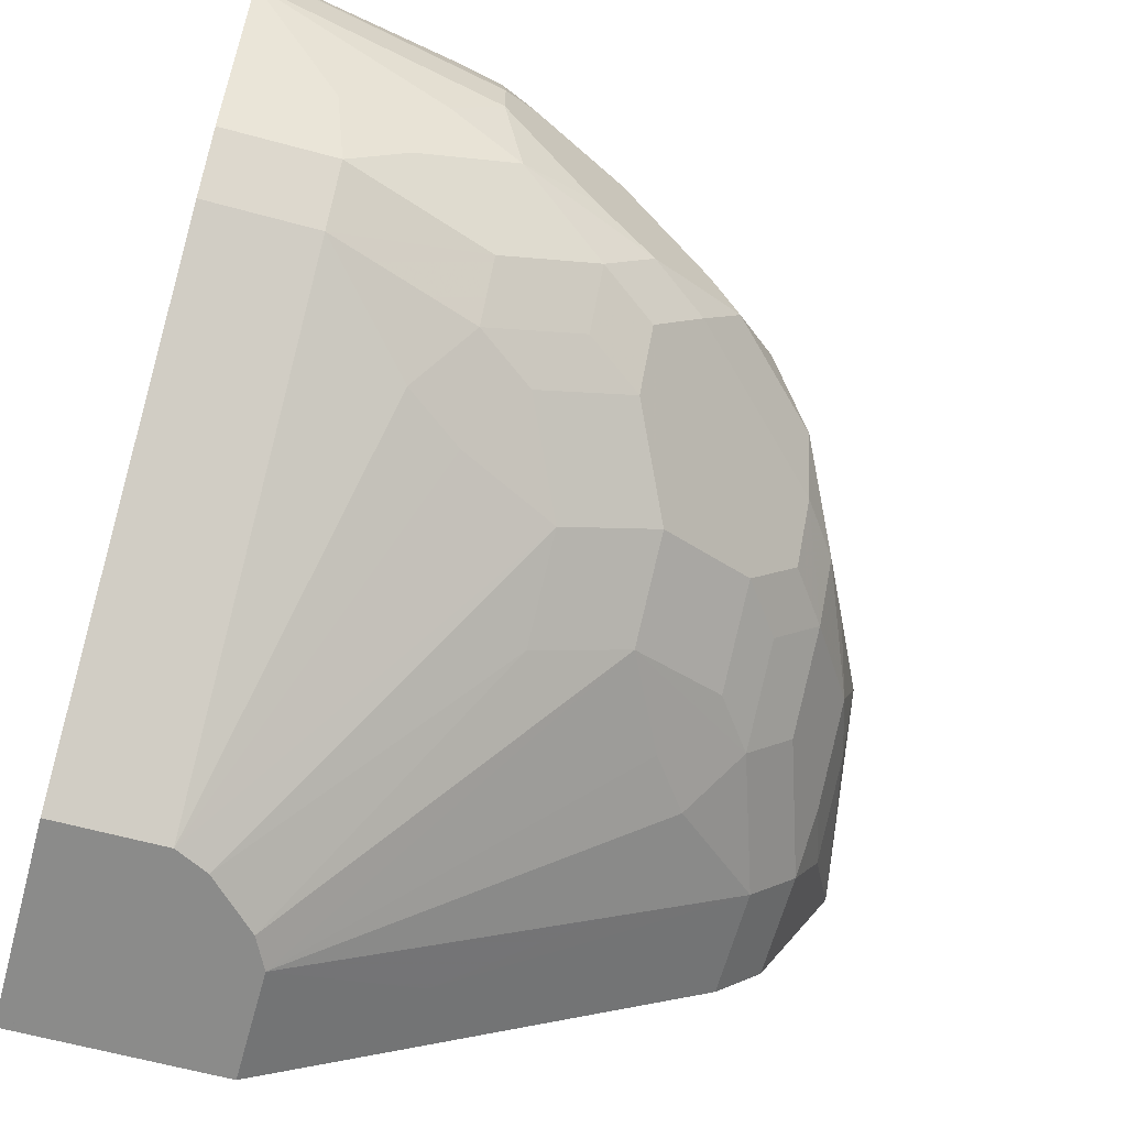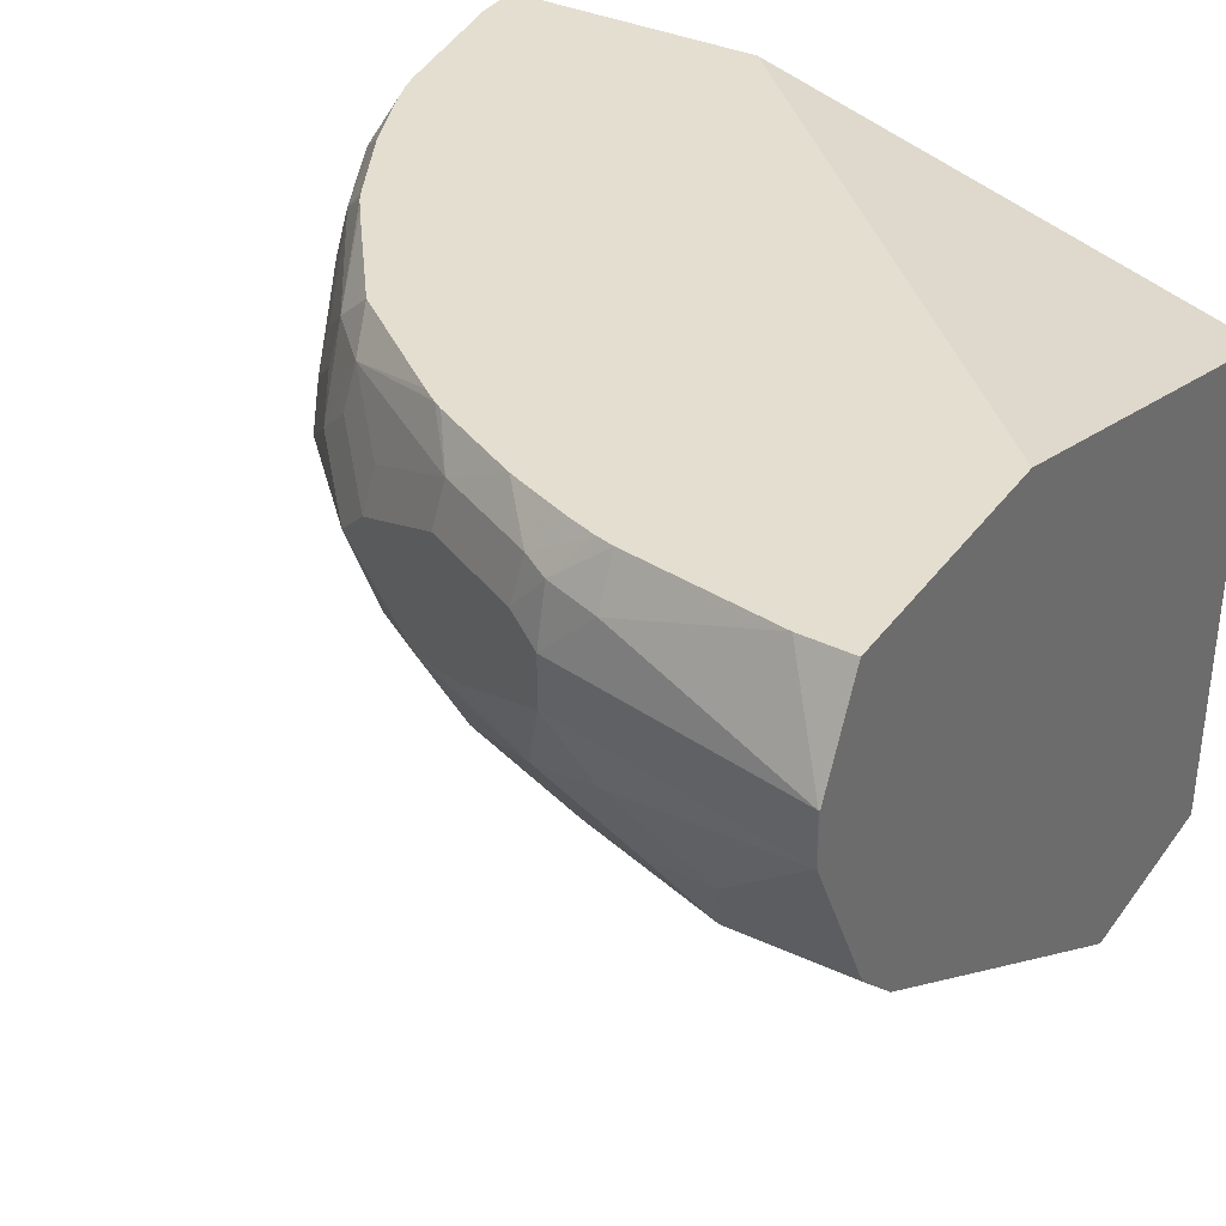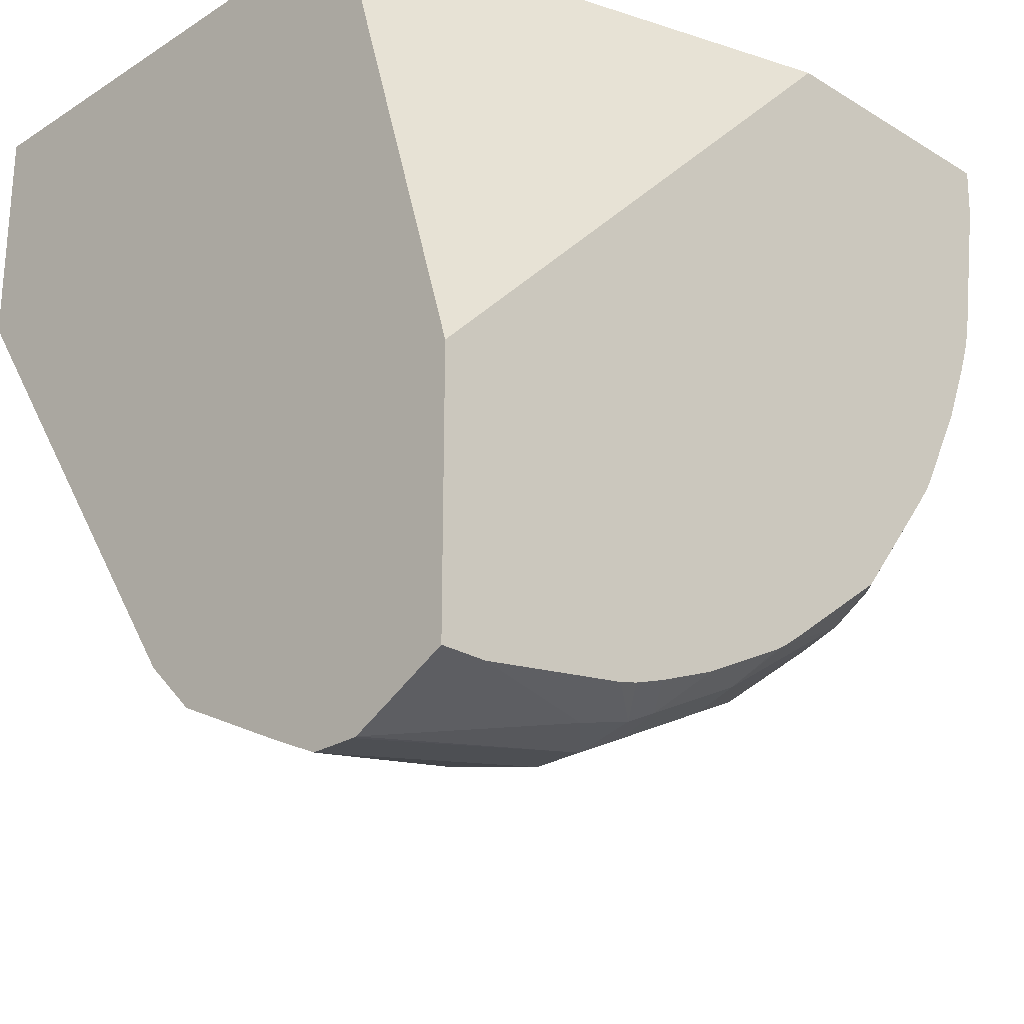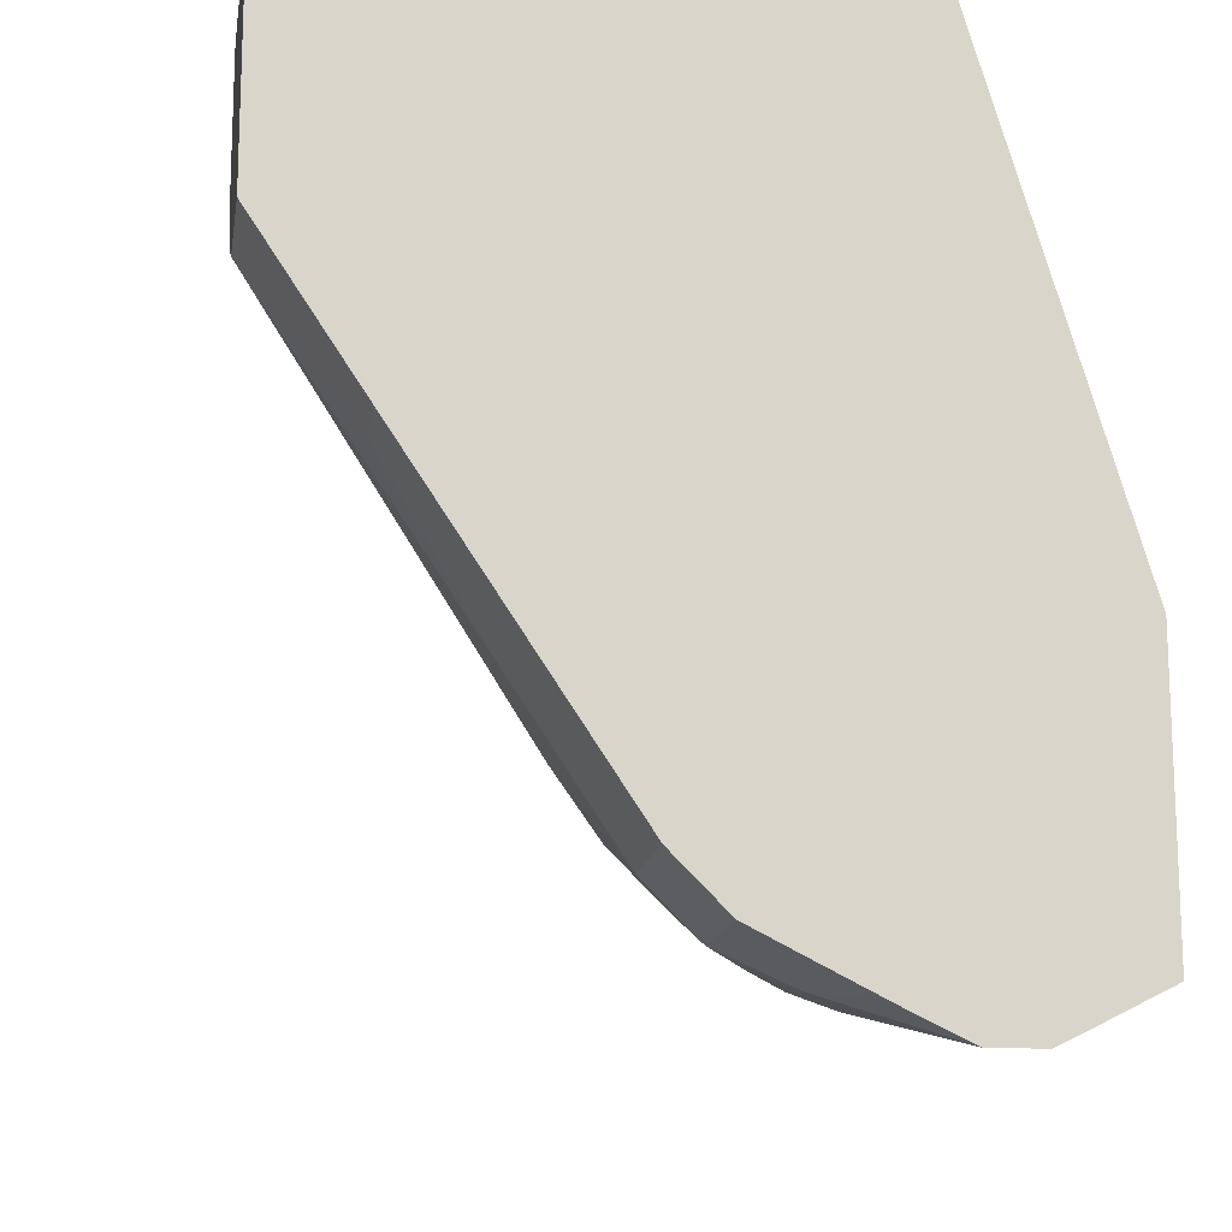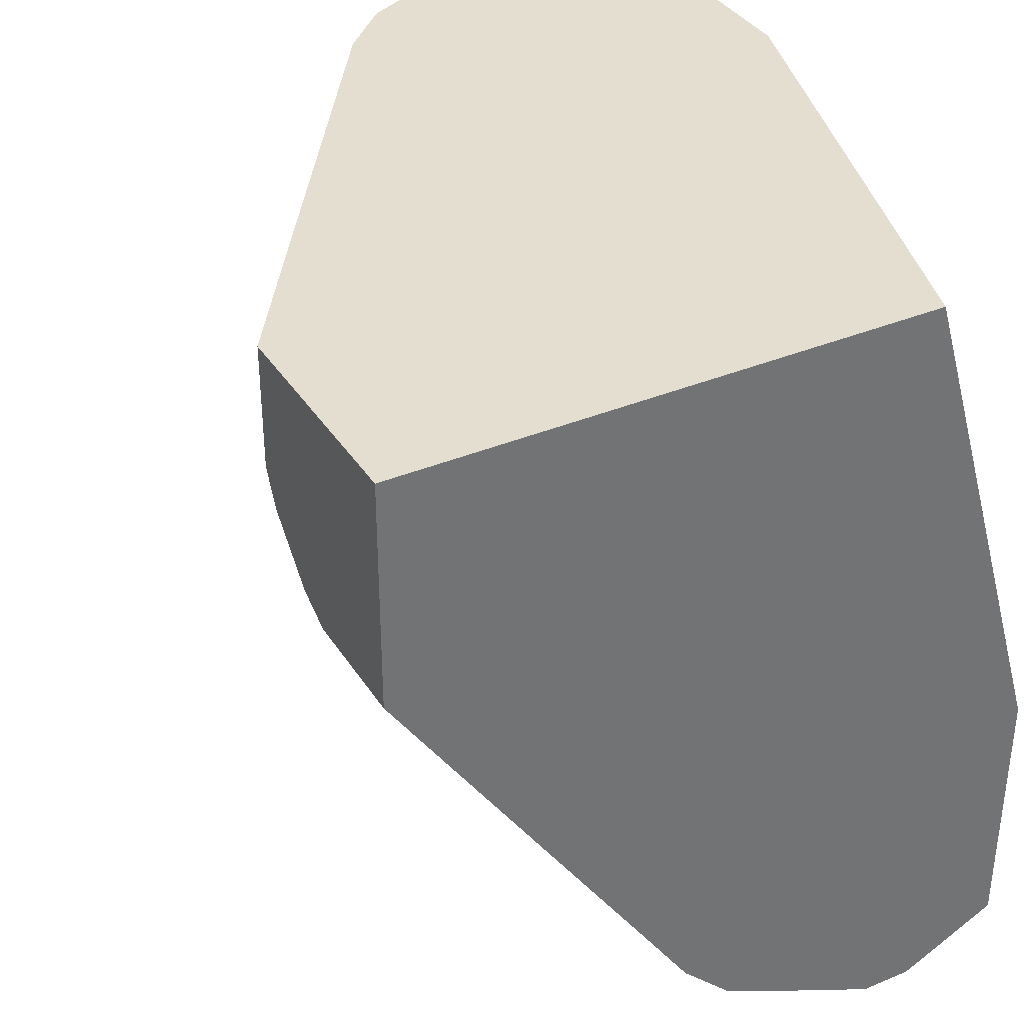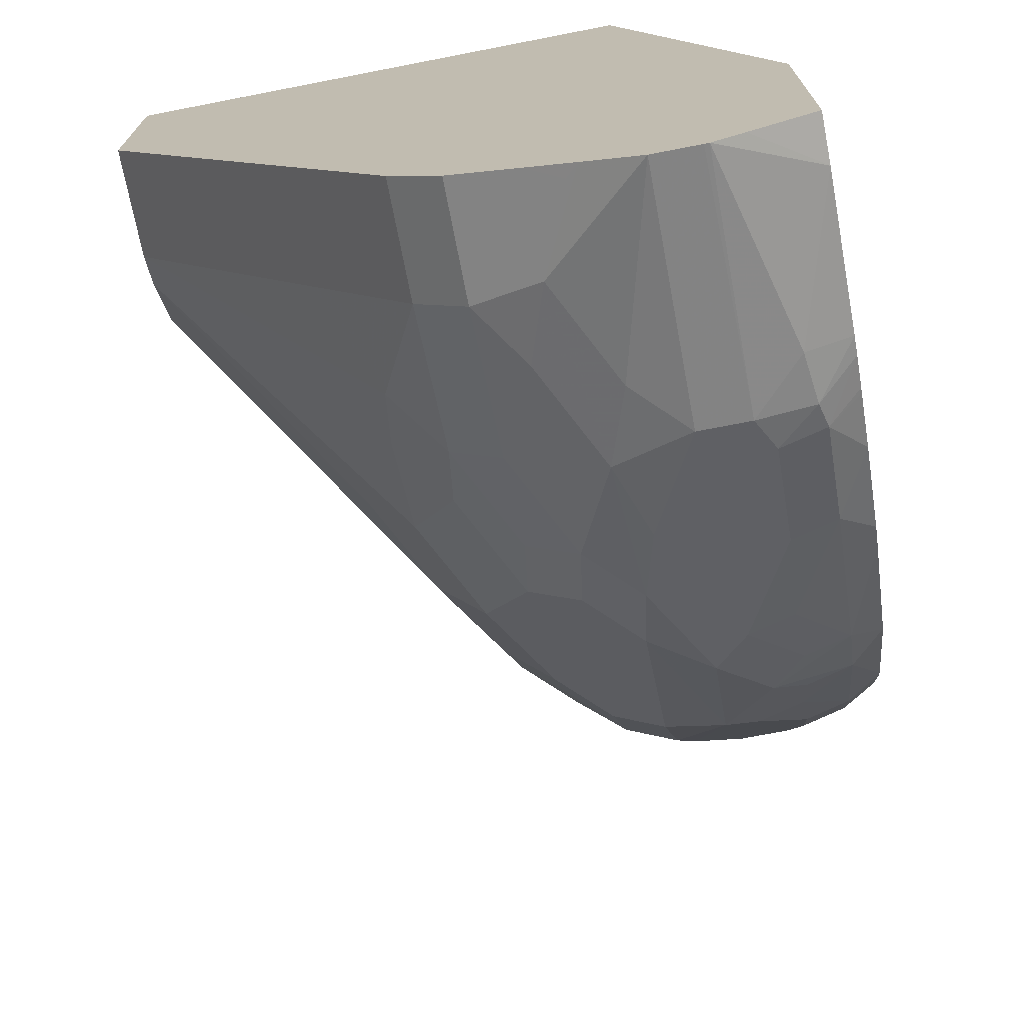
<metadata>
{"format":"obj","ext":"obj","renderer":"f3d","projection":"perspective","resolution":1024,"background":"white","views":[{"elev":-63.7,"azim":164.7,"up":"+Y"},{"elev":35.8,"azim":-58.7,"up":"+Y"},{"elev":-25.2,"azim":135.6,"up":"+Z"},{"elev":-15.2,"azim":81.0,"up":"+Z"},{"elev":36.4,"azim":61.5,"up":"+Z"},{"elev":-72.0,"azim":101.0,"up":"+Z"}]}
</metadata>
<code>
v -0.001548 0.4645 0.0003551
v -0.1823 0.5186 0.0003551
v -0.001548 0.2727 0.0003551
v -0.001548 0.5186 -0.1823
v -0.2796 0.5186 0.0003551
v -0.08058 0.2727 0.0003551
v -0.001548 0.2727 -0.08059
v -0.001548 0.5186 -0.2791
v -0.2796 0.5186 -2.331e-05
v -0.2911 0.4955 -2.331e-05
v -0.2912 0.4954 0.0003551
v -0.1363 0.3097 0.0003551
v -0.08058 0.2727 -0.04328
v -0.04327 0.2727 -0.08059
v -0.001548 0.3097 -0.1363
v -0.001548 0.4947 -0.2912
v -0.0186 0.5186 -0.2791
v -0.2791 0.5186 -0.01859
v -0.2973 0.4831 -2.331e-05
v -0.2971 0.4835 0.0003551
v -0.2477 0.384 0.0003551
v -0.1363 0.3097 -0.02479
v -0.192 0.3469 -0.04336
v -0.08055 0.2727 -0.04339
v -0.04338 0.2727 -0.08056
v -0.04338 0.3469 -0.192
v -0.0248 0.3097 -0.1363
v -0.001548 0.384 -0.2478
v -0.001548 0.4833 -0.2969
v -0.07433 0.5017 -0.2787
v -0.07433 0.5186 -0.2703
v -0.2703 0.5186 -0.07433
v -0.2787 0.5017 -0.07433
v -0.2973 0.4645 -2.331e-05
v -0.2972 0.4645 0.0003551
v -0.2972 0.4831 0.0003551
v -0.2787 0.4831 -0.09293
v -0.2663 0.4026 0.0003551
v -0.2477 0.384 -0.04336
v -0.2106 0.3655 -0.08053
v -0.1951 0.3623 -0.1022
v -0.1765 0.3623 -0.1394
v -0.07433 0.2727 -0.05576
v -0.05577 0.2727 -0.07433
v -0.1394 0.3623 -0.1765
v -0.1022 0.3623 -0.1951
v -0.08053 0.3655 -0.2106
v -0.04338 0.384 -0.2478
v -0.001548 0.4026 -0.2663
v -0.001548 0.4816 -0.297
v -0.09292 0.4831 -0.2787
v -0.09292 0.504 -0.2741
v -0.08113 0.5186 -0.2686
v -0.2686 0.5186 -0.08114
v -0.2741 0.504 -0.09293
v -0.2787 0.4274 -0.03719
v -0.2787 0.4274 0.0003551
v -0.2882 0.4463 0.0003551
v -0.2969 0.4638 0.0003551
v -0.2787 0.4645 -0.09293
v -0.2787 0.446 -0.07433
v -0.2725 0.4893 -0.1053
v -0.2601 0.4831 -0.1301
v -0.2663 0.4026 -0.04336
v -0.2292 0.384 -0.09913
v -0.2137 0.3995 -0.1579
v -0.1765 0.3809 -0.1765
v -0.1394 0.3438 -0.1394
v -0.2137 0.3809 -0.1208
v -0.06185 0.2727 -0.06825
v -0.1579 0.3995 -0.2137
v -0.1208 0.3809 -0.2137
v -0.09911 0.384 -0.2292
v -0.09911 0.4026 -0.2478
v -0.04338 0.4026 -0.2663
v -0.001548 0.4072 -0.2686
v -0.001548 0.4648 -0.297
v -0.1053 0.4893 -0.2725
v -0.09292 0.4645 -0.2787
v -0.1425 0.4893 -0.254
v -0.1022 0.5063 -0.2694
v -0.09292 0.5186 -0.2645
v -0.2645 0.5186 -0.09293
v -0.2694 0.5063 -0.1022
v -0.2694 0.4367 -0.1022
v -0.2694 0.4181 -0.06505
v -0.2601 0.446 -0.1301
v -0.2539 0.4893 -0.1425
v -0.2292 0.4583 -0.192
v -0.2477 0.4026 -0.09913
v -0.2292 0.4026 -0.1363
v -0.2323 0.4181 -0.1579
v -0.2323 0.4367 -0.1765
v -0.1765 0.3995 -0.1951
v -0.1579 0.4181 -0.2323
v -0.1363 0.4026 -0.2292
v -0.1363 0.4212 -0.2478
v -0.06504 0.4181 -0.2694
v -0.03719 0.4274 -0.2787
v -0.001548 0.4274 -0.2787
v -0.001548 0.4444 -0.2872
v -0.07433 0.446 -0.2787
v -0.1022 0.4367 -0.2694
v -0.1301 0.446 -0.2601
v -0.1548 0.4398 -0.2478
v -0.1425 0.4521 -0.254
v -0.192 0.4583 -0.2292
v -0.1796 0.4707 -0.2354
v -0.1765 0.4878 -0.2323
v -0.1394 0.5063 -0.2508
v -0.1156 0.5186 -0.2555
v -0.1115 0.5186 -0.2571
v -0.09526 0.5186 -0.2636
v -0.2636 0.5186 -0.09526
v -0.2555 0.5186 -0.1156
v -0.2508 0.5063 -0.1394
v -0.2508 0.4181 -0.1208
v -0.2477 0.4398 -0.1548
v -0.2477 0.4212 -0.1363
v -0.2354 0.4707 -0.1796
v -0.2106 0.4769 -0.2106
v -0.1765 0.4367 -0.2323
v -0.006209 0.4398 -0.2849
v -0.1982 0.4893 -0.2168
v -0.1951 0.5063 -0.2137
v -0.1521 0.5186 -0.2365
v -0.1487 0.5186 -0.2385
v -0.2385 0.5186 -0.1486
v -0.2365 0.5186 -0.152
v -0.2137 0.5063 -0.1951
v -0.2323 0.4878 -0.1765
v -0.2168 0.4893 -0.1982
v -0.2002 0.5186 -0.2002
v -0.1579 0.5186 -0.2323
v -0.2323 0.5186 -0.1579
f 71 95 97
f 67 95 71
f 67 94 95
f 67 93 94
f 67 92 93
f 66 91 119
f 66 119 92
f 65 66 69
f 65 91 66
f 65 90 91
f 71 97 96
f 64 86 90
f 66 92 67
f 71 96 72
f 76 99 100
f 73 96 74
f 74 97 103
f 74 103 98
f 74 98 75
f 74 96 97
f 75 98 99
f 75 99 76
f 77 101 99
f 77 99 102
f 77 102 79
f 78 80 81
f 79 102 103
f 79 103 104
f 63 89 87
f 72 96 73
f 63 88 89
f 49 75 76
f 62 84 116
f 42 69 66
f 43 68 70
f 44 70 68
f 44 68 45
f 45 67 71
f 45 71 72
f 45 72 46
f 46 72 73
f 46 73 47
f 47 73 48
f 48 73 74
f 48 74 75
f 79 104 105
f 50 77 79
f 62 116 88
f 50 79 51
f 51 79 106
f 51 106 80
f 51 80 78
f 52 78 81
f 52 81 53
f 53 81 82
f 54 83 84
f 54 84 55
f 55 84 62
f 56 61 85
f 56 85 86
f 56 86 64
f 60 85 61
f 60 87 85
f 51 78 52
f 79 105 106
f 88 120 89
f 80 108 109
f 99 101 123
f 99 123 100
f 99 103 102
f 100 123 101
f 103 105 104
f 105 122 107
f 105 107 106
f 107 121 124
f 107 124 108
f 108 124 109
f 109 124 125
f 109 125 110
f 110 125 126
f 110 126 127
f 98 103 99
f 110 127 111
f 116 128 129
f 116 129 130
f 116 130 131
f 120 131 130
f 120 130 132
f 121 132 130
f 121 130 125
f 121 125 124
f 125 133 134
f 125 134 126
f 125 130 133
f 129 135 130
f 130 135 133
f 42 65 69
f 115 128 116
f 80 107 108
f 97 105 103
f 95 122 97
f 80 109 110
f 80 110 81
f 80 106 107
f 81 110 111
f 81 111 112
f 81 112 113
f 81 113 82
f 83 114 84
f 84 114 115
f 84 115 116
f 85 117 90
f 85 90 86
f 85 87 118
f 85 118 119
f 97 122 105
f 85 119 117
f 88 116 131
f 88 131 120
f 89 93 118
f 89 120 132
f 89 132 121
f 89 121 107
f 89 107 122
f 89 122 93
f 90 117 119
f 90 119 91
f 92 119 93
f 93 119 118
f 93 122 94
f 94 122 95
f 87 89 118
f 42 68 43
f 1 11 20
f 42 67 45
f 2 111 127
f 2 127 126
f 2 126 134
f 2 134 133
f 2 133 135
f 2 135 129
f 2 129 128
f 2 128 115
f 2 115 114
f 2 114 83
f 2 83 54
f 2 54 32
f 2 32 18
f 2 18 9
f 2 9 5
f 3 6 13
f 3 13 24
f 3 24 43
f 3 43 70
f 3 70 44
f 3 44 25
f 3 25 14
f 3 14 7
f 5 9 10
f 5 10 11
f 6 12 22
f 6 22 13
f 7 14 27
f 7 27 15
f 2 112 111
f 2 113 112
f 2 82 113
f 2 53 82
f 1 2 5
f 1 5 11
f 42 45 68
f 1 20 36
f 1 36 35
f 1 35 59
f 1 59 58
f 1 58 57
f 1 57 38
f 1 38 21
f 1 21 12
f 1 12 6
f 1 6 3
f 1 3 7
f 8 16 17
f 1 7 15
f 1 28 49
f 1 49 76
f 1 76 100
f 1 100 101
f 1 77 50
f 1 50 29
f 1 29 16
f 1 16 8
f 1 8 4
f 1 4 2
f 2 4 8
f 2 8 17
f 2 17 31
f 2 31 53
f 1 15 28
f 9 18 10
f 1 101 77
f 10 18 19
f 28 48 75
f 28 75 49
f 29 50 51
f 29 51 30
f 30 51 52
f 30 52 31
f 31 52 53
f 32 55 33
f 33 55 37
f 34 56 57
f 34 57 58
f 34 58 59
f 34 59 35
f 34 60 61
f 34 61 56
f 37 55 62
f 37 62 88
f 37 88 63
f 37 63 87
f 37 87 60
f 38 57 56
f 38 56 64
f 39 64 90
f 39 90 65
f 39 65 40
f 40 65 42
f 40 42 41
f 42 66 67
f 10 19 11
f 26 47 48
f 25 47 26
f 32 54 55
f 25 45 46
f 18 32 33
f 17 30 31
f 17 29 30
f 16 29 17
f 15 48 28
f 15 26 48
f 18 33 19
f 15 27 26
f 14 25 26
f 13 23 24
f 13 22 23
f 12 39 22
f 12 21 39
f 11 19 20
f 25 46 47
f 19 34 35
f 14 26 27
f 19 36 20
f 25 44 45
f 19 35 36
f 24 42 43
f 24 41 42
f 23 40 24
f 23 39 40
f 22 39 23
f 24 40 41
f 21 38 64
f 19 60 34
f 19 37 60
f 19 33 37
f 21 64 39

</code>
